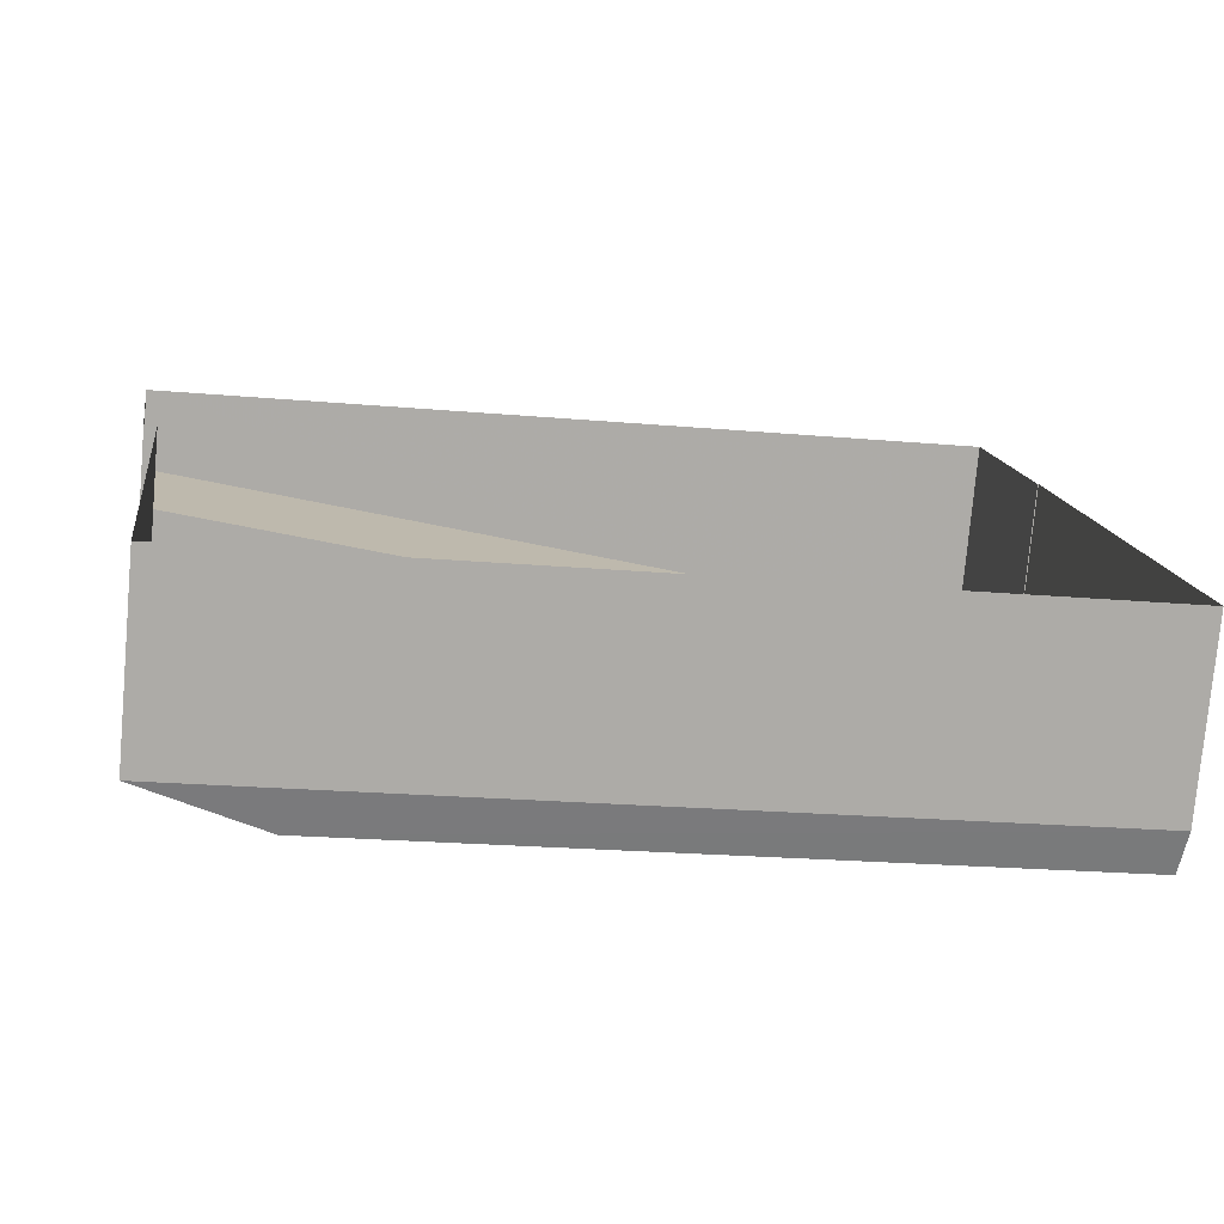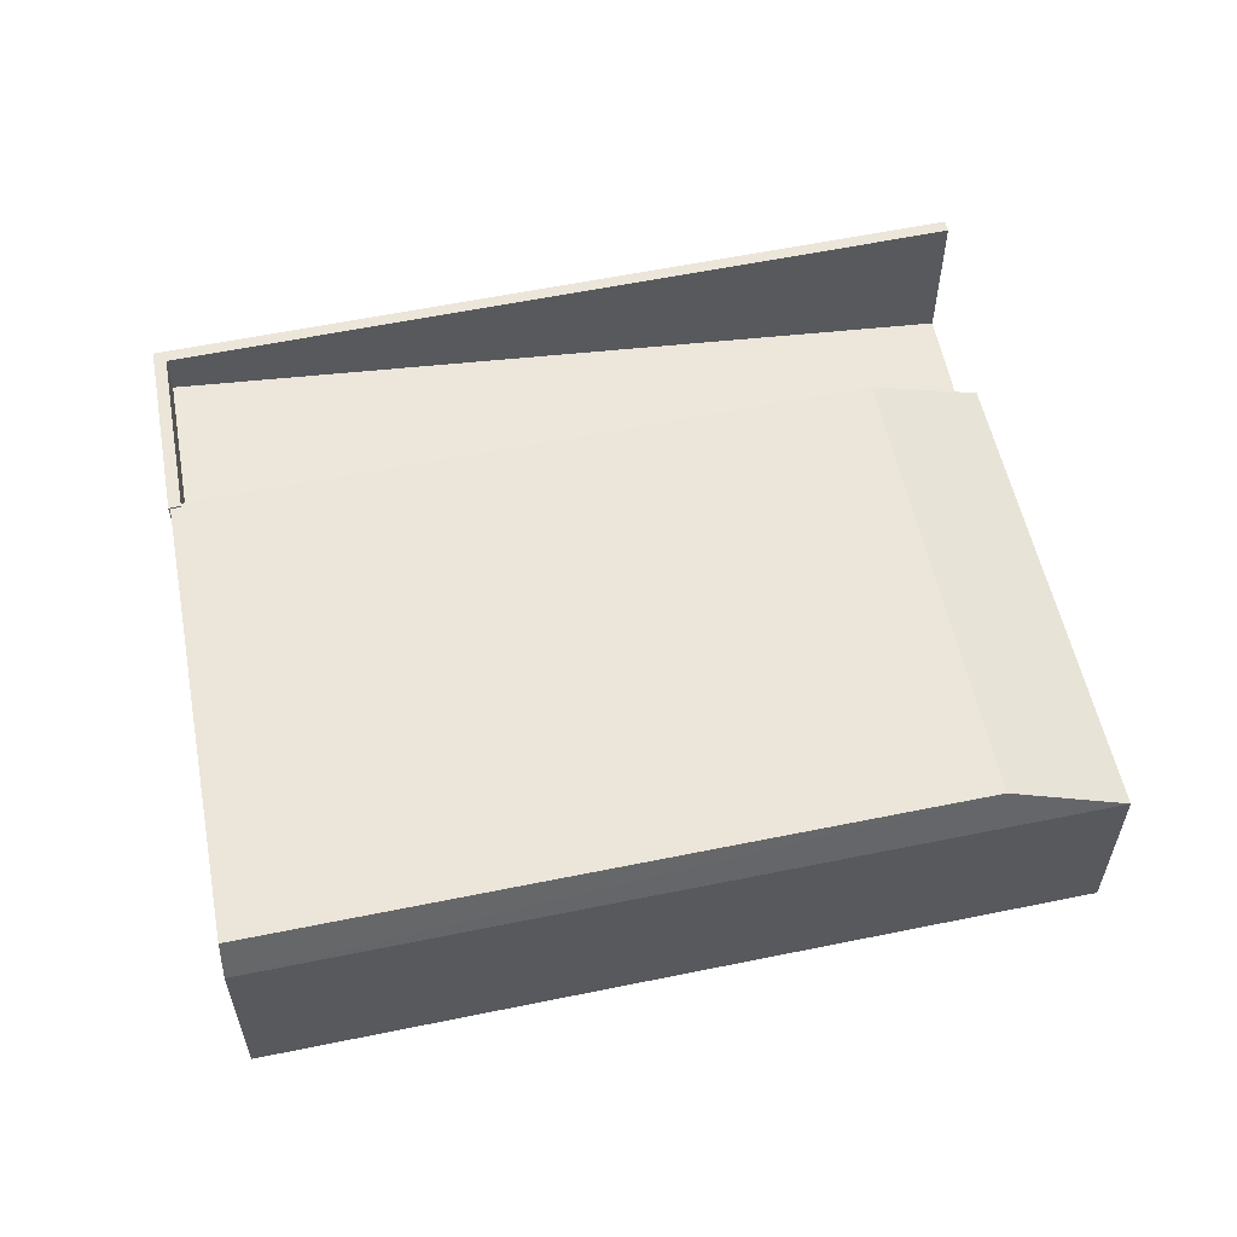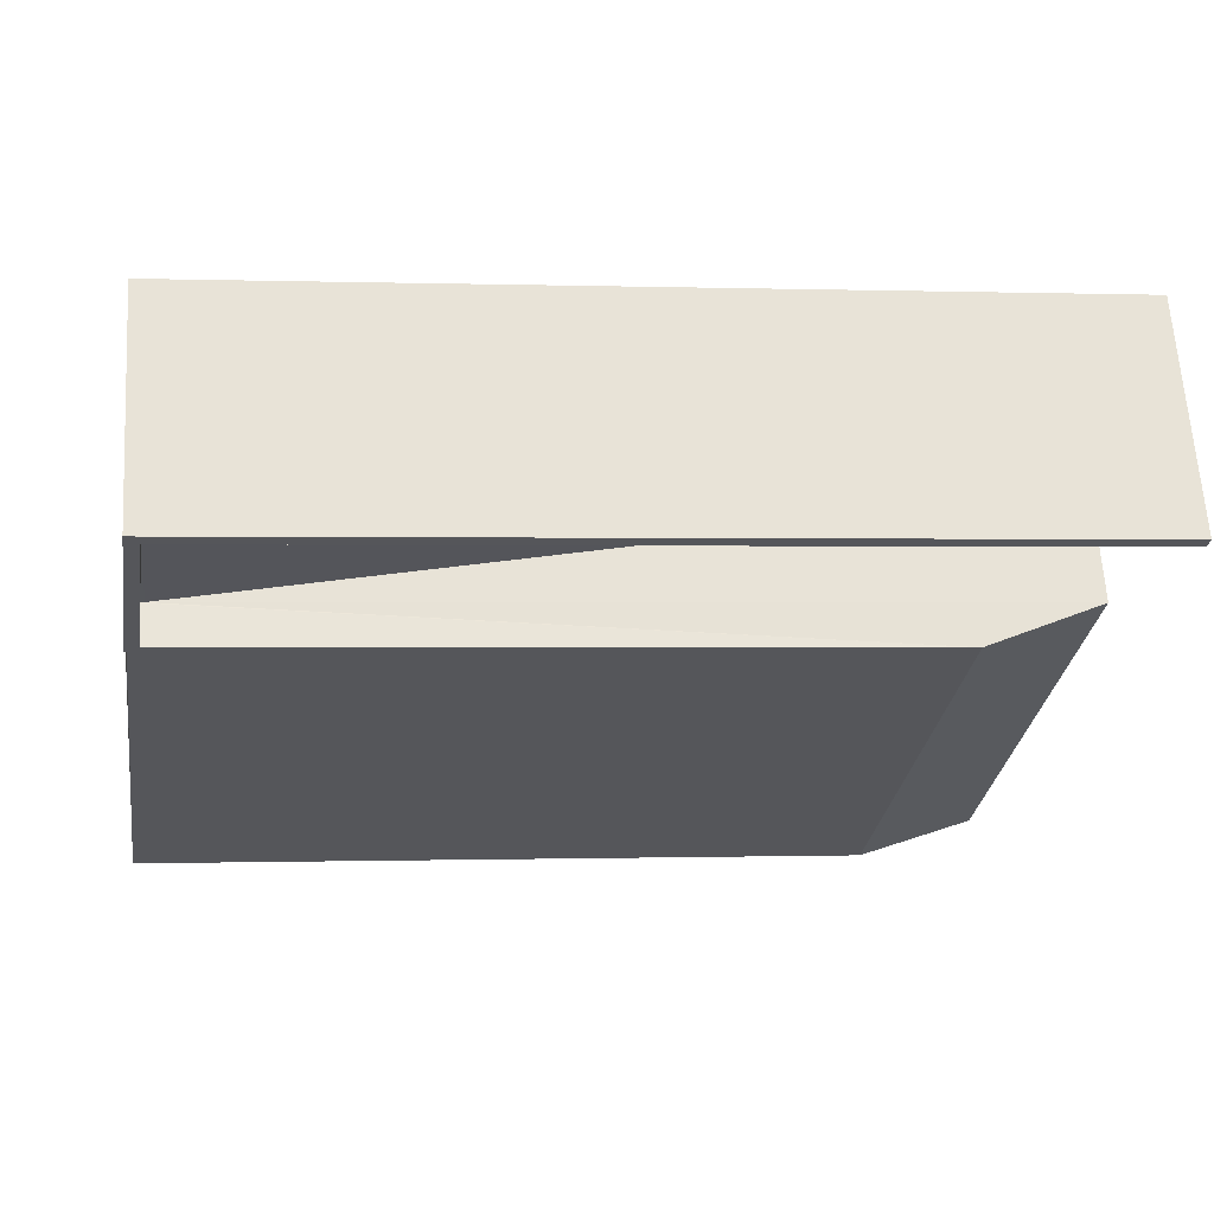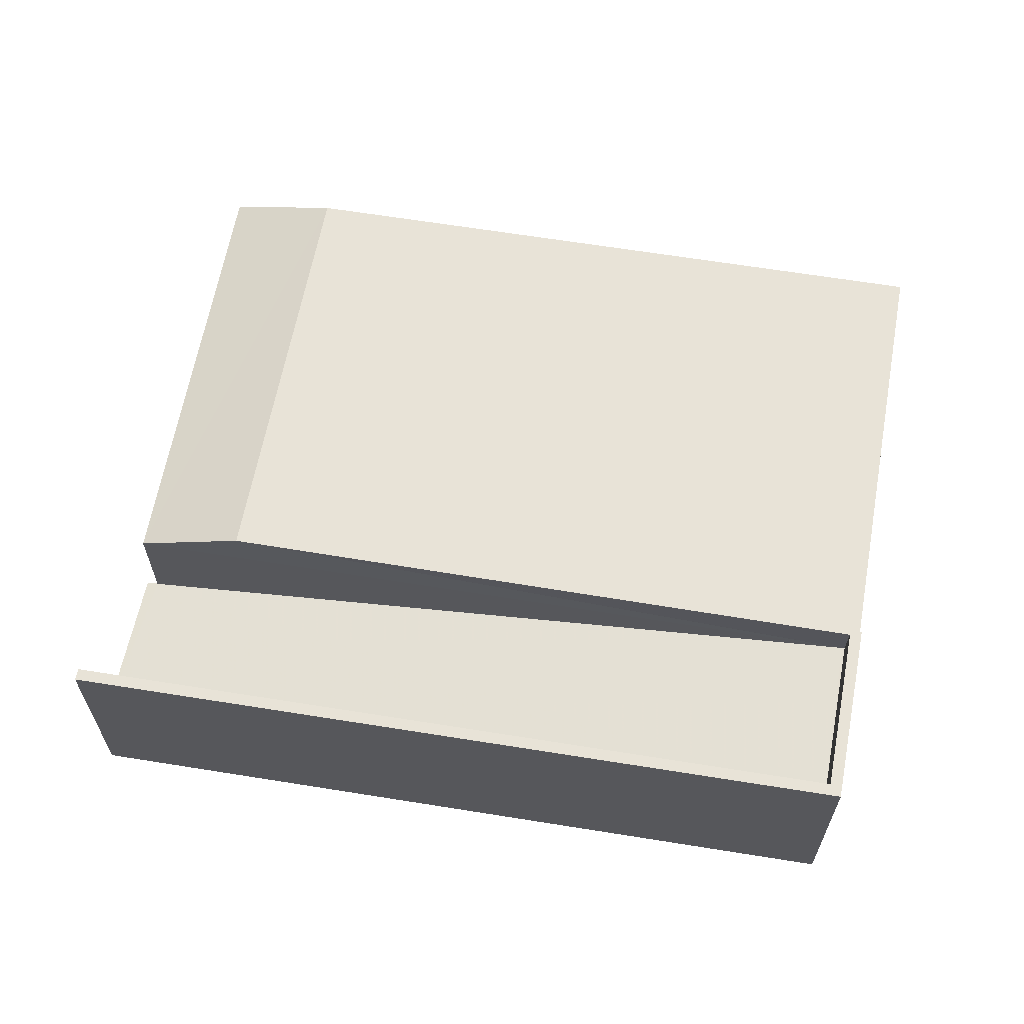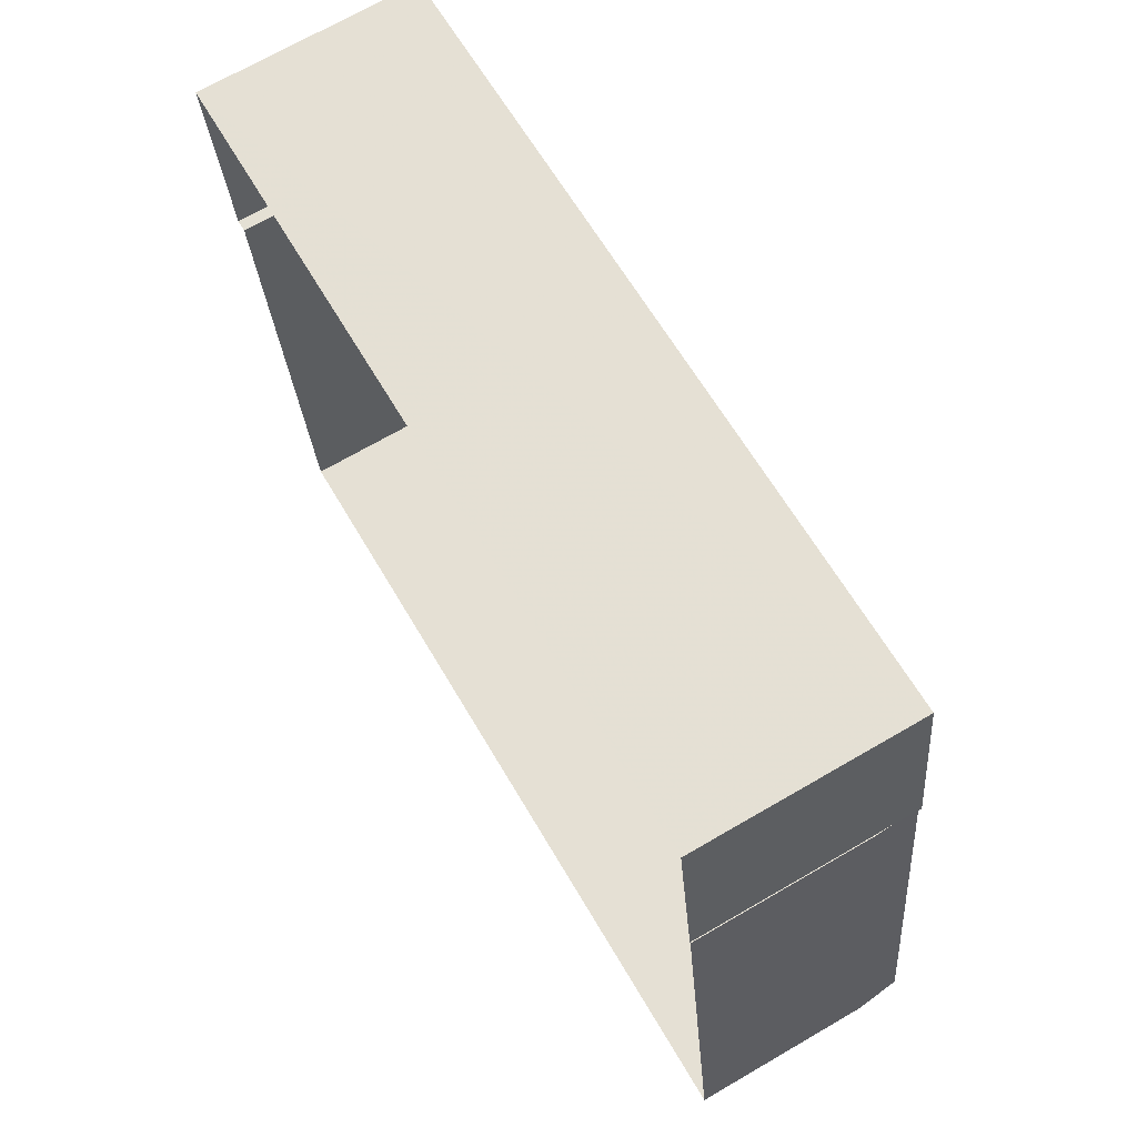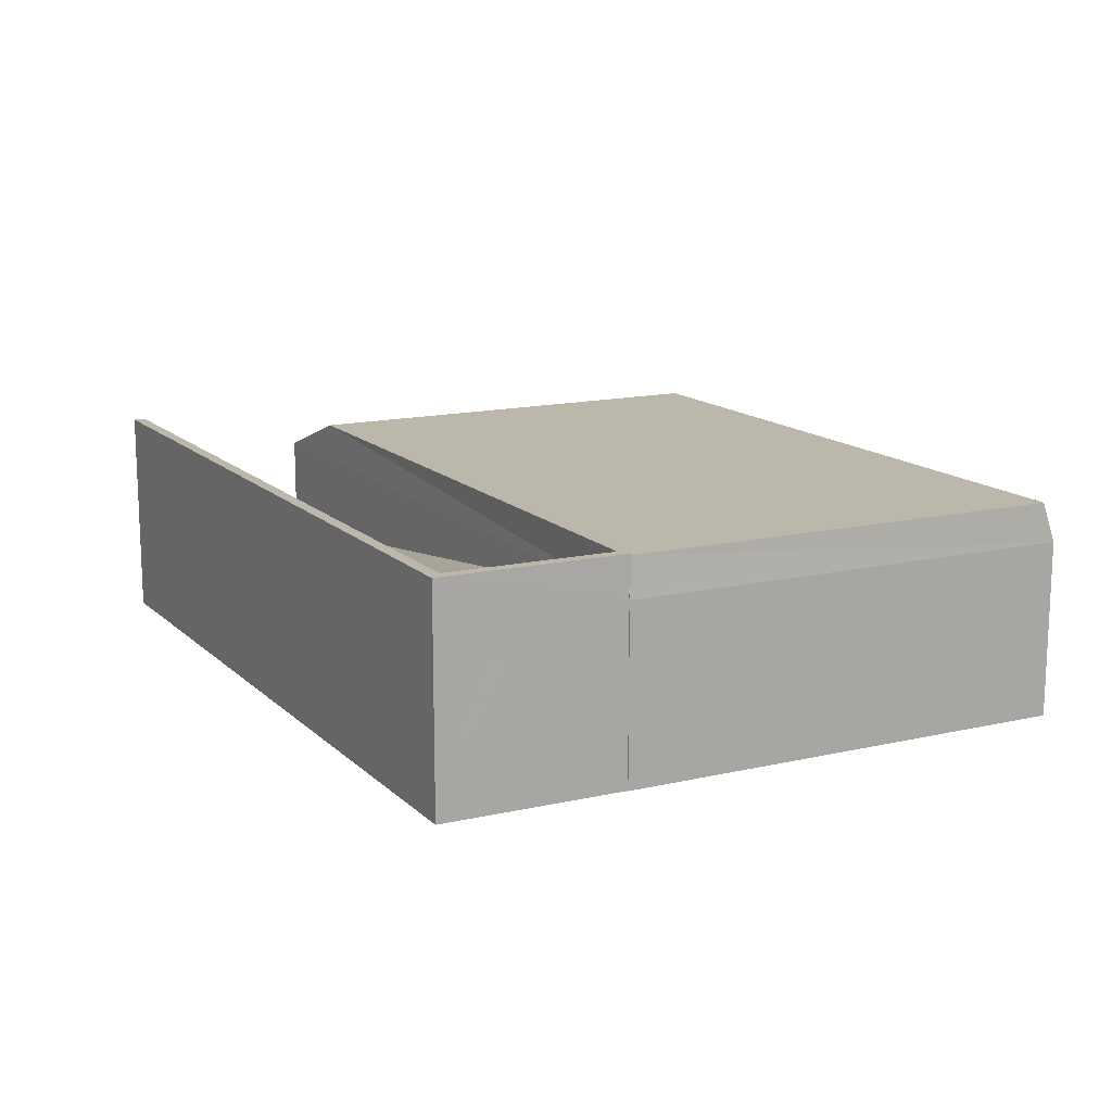
<metadata>
{"format":"obj","ext":"obj","renderer":"f3d","projection":"perspective","resolution":1024,"background":"white","views":[{"elev":-76.7,"azim":174.9,"up":"+Y"},{"elev":57.2,"azim":-19.2,"up":"+Z"},{"elev":63.5,"azim":-3.5,"up":"+Y"},{"elev":61.8,"azim":-177.6,"up":"+Z"},{"elev":70.1,"azim":-120.1,"up":"+Y"},{"elev":14.3,"azim":-125.2,"up":"+Z"}]}
</metadata>
<code>
v -1.118e+04 -3.364e+04 24.42
v -1.118e+04 -3.364e+04 24.42
v -1.12e+04 -3.363e+04 24.42
v -1.12e+04 -3.364e+04 24.42
v -1.12e+04 -3.364e+04 24.42
v -1.12e+04 -3.365e+04 24.41
v -1.118e+04 -3.364e+04 24.42
v -1.118e+04 -3.365e+04 24.42
v -1.12e+04 -3.365e+04 28.84
v -1.118e+04 -3.365e+04 28.85
v -1.118e+04 -3.365e+04 29.85
v -1.12e+04 -3.365e+04 29.85
v -1.118e+04 -3.364e+04 28.85
v -1.118e+04 -3.364e+04 29.85
v -1.118e+04 -3.364e+04 26.25
v -1.118e+04 -3.364e+04 26.29
v -1.118e+04 -3.364e+04 26.29
v -1.12e+04 -3.364e+04 28.85
v -1.119e+04 -3.363e+04 28.86
v -1.12e+04 -3.364e+04 28.86
v -1.118e+04 -3.364e+04 26.25
v -1.119e+04 -3.363e+04 29.9
v -1.118e+04 -3.364e+04 29.9
v -1.12e+04 -3.363e+04 29.9
v -1.118e+04 -3.364e+04 29.9
v -1.12e+04 -3.364e+04 29.9
v -1.12e+04 -3.364e+04 29.9
v -1.12e+04 -3.364e+04 29.85
v -1.12e+04 -3.364e+04 29.85
v -1.12e+04 -3.364e+04 29.85
v -1.12e+04 -3.364e+04 28.85
v -1.12e+04 -3.364e+04 28.85
v -1.12e+04 -3.364e+04 29.16
v -1.12e+04 -3.364e+04 29.18
v -1.12e+04 -3.364e+04 29.84
v -1.12e+04 -3.364e+04 28.87
v -1.12e+04 -3.364e+04 28.85
f 1 2 3
f 4 5 6
f 3 2 5
f 7 2 1
f 6 5 8
f 5 2 8
f 9 10 11
f 12 9 11
f 10 13 11
f 13 14 11
f 15 16 17
f 18 19 20
f 21 16 15
f 19 18 16
f 19 16 21
f 22 23 24
f 22 25 23
f 26 27 22
f 24 26 22
f 14 28 11
f 11 28 12
f 14 29 28
f 12 28 30
f 9 6 8
f 10 9 8
f 9 31 4
f 6 9 4
f 32 4 31
f 32 5 4
f 16 13 17
f 2 17 8
f 8 17 10
f 17 13 10
f 16 18 13
f 9 33 31
f 31 33 34
f 35 33 9
f 35 9 12
f 30 35 12
f 13 18 14
f 18 20 36
f 18 36 14
f 34 37 31
f 36 29 14
f 37 32 31
f 2 7 15
f 17 2 15
f 5 32 3
f 3 32 24
f 24 34 26
f 34 33 26
f 37 34 32
f 32 34 24
f 1 3 24
f 23 1 24
f 25 21 23
f 23 21 1
f 1 21 7
f 21 15 7
f 35 26 33
f 28 27 30
f 30 26 35
f 27 26 30
f 27 28 29
f 27 29 22
f 29 19 22
f 36 20 19
f 29 36 19
f 25 19 21
f 25 22 19

</code>
